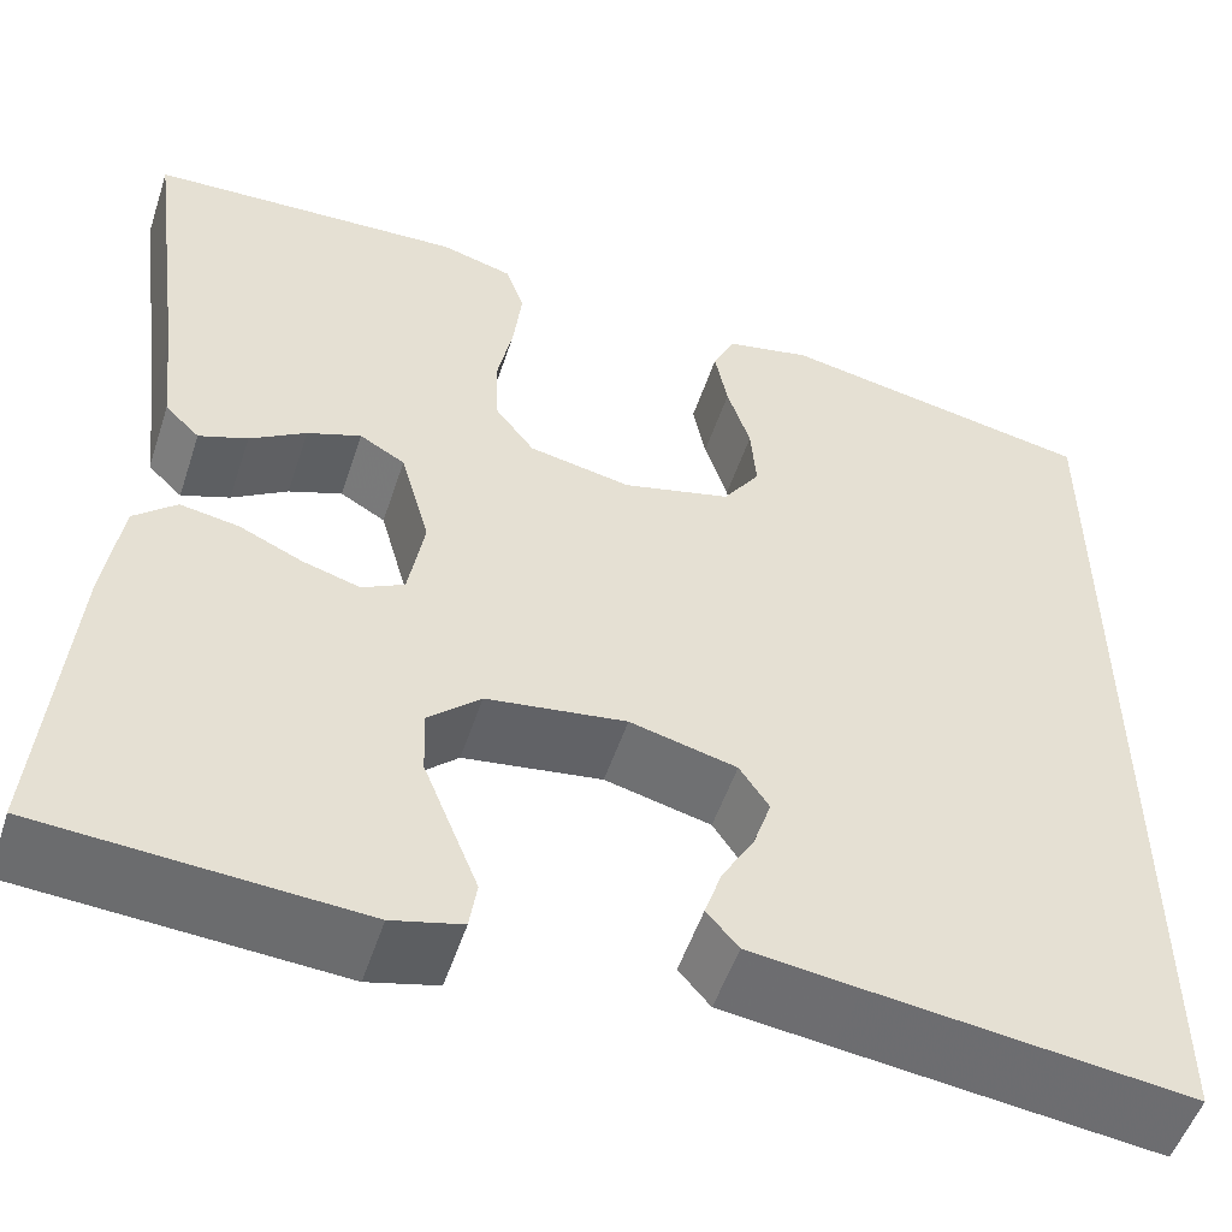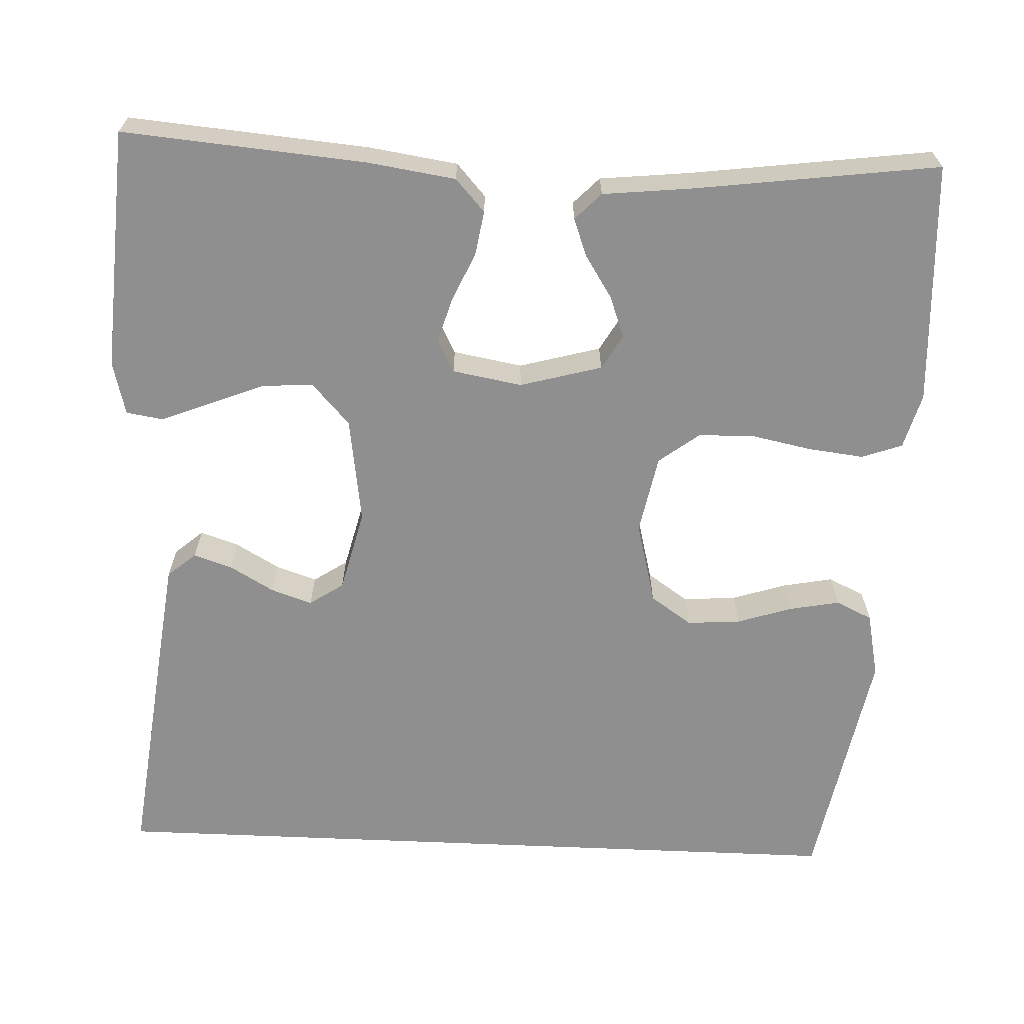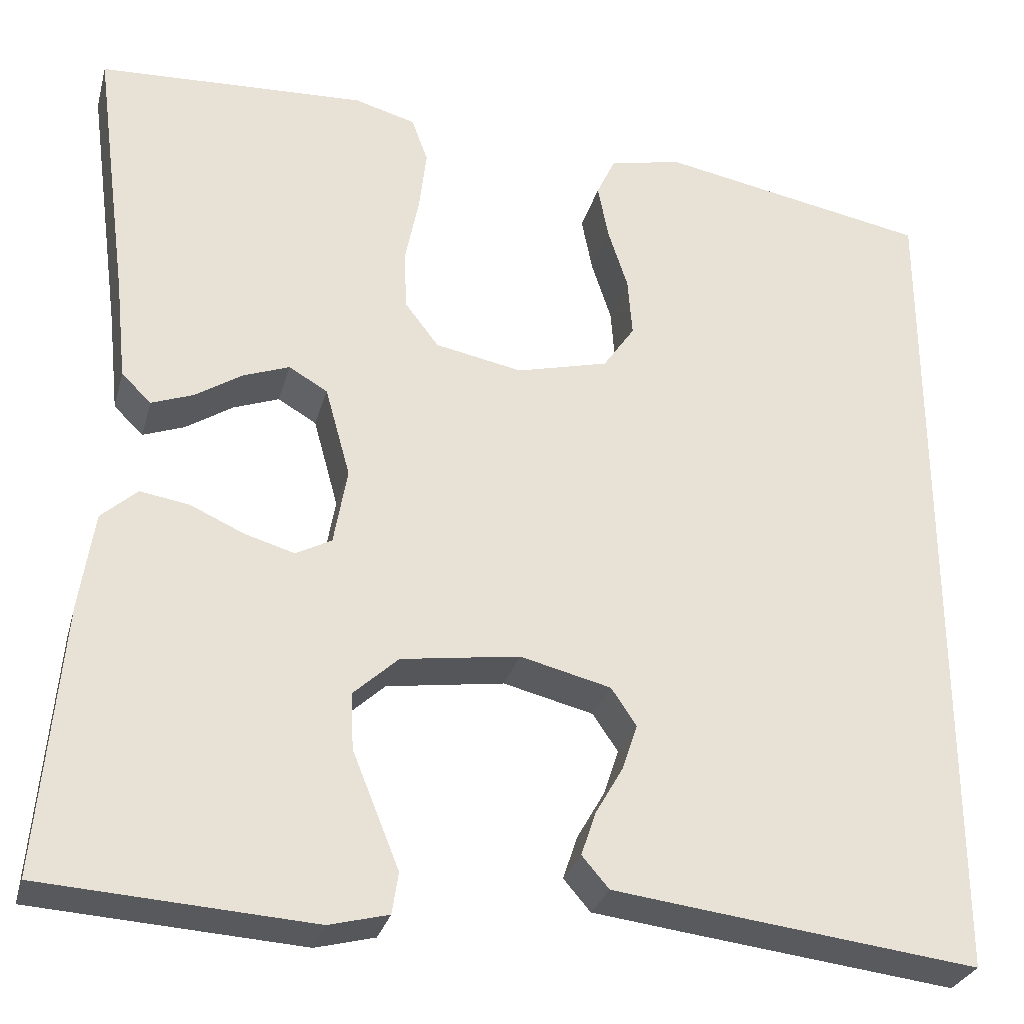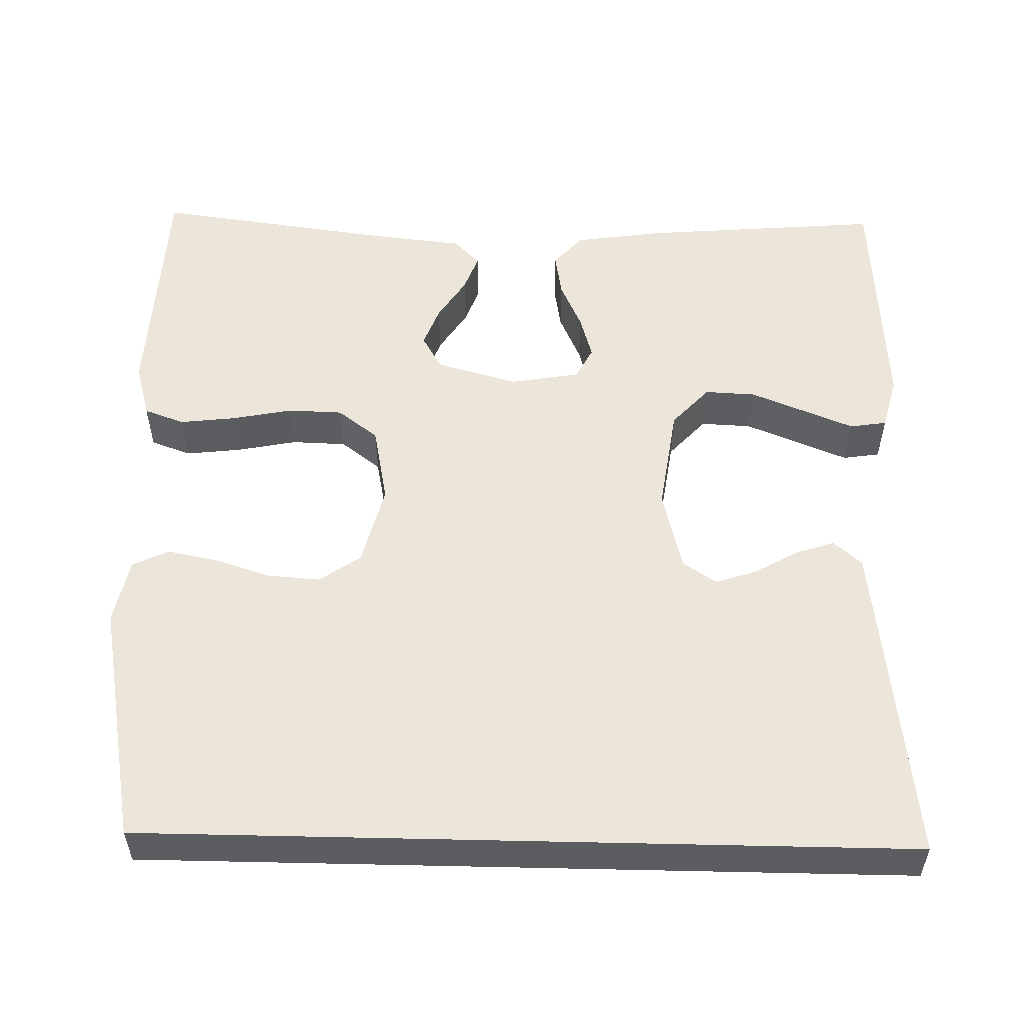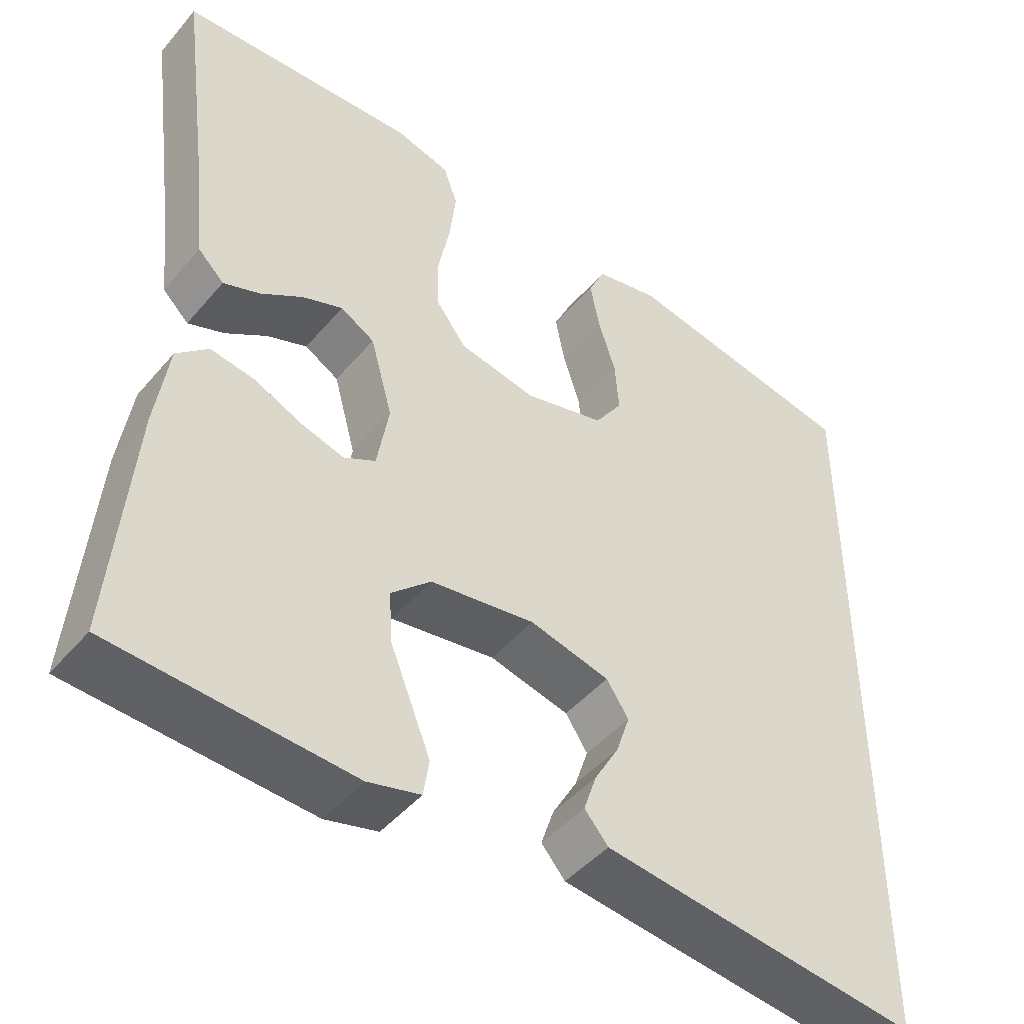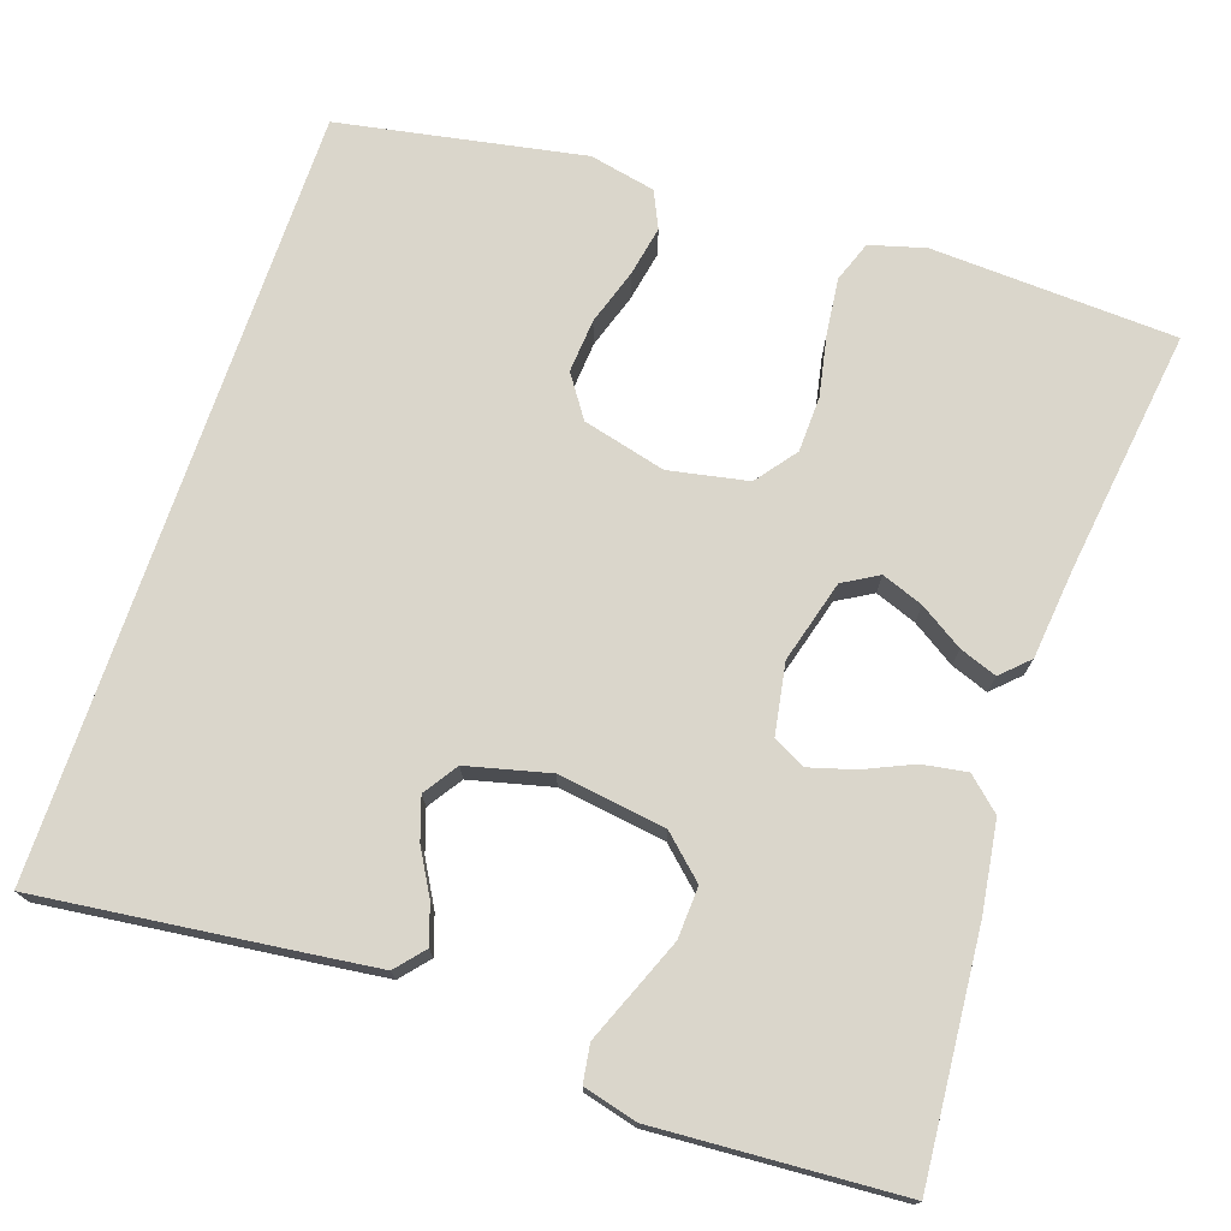
<metadata>
{"format":"obj","ext":"obj","renderer":"f3d","projection":"perspective","resolution":1024,"background":"white","views":[{"elev":-52.8,"azim":-18.2,"up":"+Z"},{"elev":-65.4,"azim":-92.5,"up":"+Y"},{"elev":-29.2,"azim":-14.6,"up":"+Z"},{"elev":54.3,"azim":91.3,"up":"+Y"},{"elev":-46.0,"azim":-37.7,"up":"+Z"},{"elev":73.9,"azim":-161.2,"up":"+Y"}]}
</metadata>
<code>
v -0.5 0.07 -0.5
v -0.475 0.07 -0.2
v -0.459 0.07 -0.091
v -0.419 0.07 -0.055
v -0.364 0.07 -0.064
v -0.304 0.07 -0.091
v -0.249 0.07 -0.107
v -0.209 0.07 -0.086
v -0.194 0.07 0
v -0.222 0.07 0.101
v -0.265 0.07 0.126
v -0.316 0.07 0.107
v -0.369 0.07 0.073
v -0.415 0.07 0.056
v -0.448 0.07 0.088
v -0.46 0.07 0.2
v -0.5 0.07 0.5
v -0.2 0.07 0.514
v -0.132 0.07 0.495
v -0.114 0.07 0.445
v -0.122 0.07 0.376
v -0.137 0.07 0.301
v -0.135 0.07 0.233
v -0.097 0.07 0.183
v 0 0.07 0.164
v 0.102 0.07 0.19
v 0.137 0.07 0.241
v 0.132 0.07 0.307
v 0.11 0.07 0.375
v 0.098 0.07 0.437
v 0.119 0.07 0.482
v 0.2 0.07 0.499
v 0.5 0.07 0.443
v 0.5 0.07 -0.503
v 0.2 0.07 -0.467
v 0.095 0.07 -0.454
v 0.065 0.07 -0.419
v 0.081 0.07 -0.371
v 0.112 0.07 -0.317
v 0.129 0.07 -0.266
v 0.101 0.07 -0.224
v 0 0.07 -0.199
v -0.132 0.07 -0.218
v -0.182 0.07 -0.264
v -0.179 0.07 -0.327
v -0.152 0.07 -0.394
v -0.127 0.07 -0.456
v -0.134 0.07 -0.502
v -0.2 0.07 -0.519
v -0.5 0 -0.5
v -0.475 0 -0.2
v -0.459 0 -0.091
v -0.419 0 -0.055
v -0.364 0 -0.064
v -0.304 0 -0.091
v -0.249 0 -0.107
v -0.209 0 -0.086
v -0.194 0 0
v -0.222 0 0.101
v -0.265 0 0.126
v -0.316 0 0.107
v -0.369 0 0.073
v -0.415 0 0.056
v -0.448 0 0.088
v -0.46 0 0.2
v -0.5 0 0.5
v -0.2 0 0.514
v -0.132 0 0.495
v -0.114 0 0.445
v -0.122 0 0.376
v -0.137 0 0.301
v -0.135 0 0.233
v -0.097 0 0.183
v 0 0 0.164
v 0.102 0 0.19
v 0.137 0 0.241
v 0.132 0 0.307
v 0.11 0 0.375
v 0.098 0 0.437
v 0.119 0 0.482
v 0.2 0 0.499
v 0.5 0 0.443
v 0.5 0 -0.503
v 0.2 0 -0.467
v 0.095 0 -0.454
v 0.065 0 -0.419
v 0.081 0 -0.371
v 0.112 0 -0.317
v 0.129 0 -0.266
v 0.101 0 -0.224
v 0 0 -0.199
v -0.132 0 -0.218
v -0.182 0 -0.264
v -0.179 0 -0.327
v -0.152 0 -0.394
v -0.127 0 -0.456
v -0.134 0 -0.502
v -0.2 0 -0.519
f 46 47 48 49
f 45 46 49 1
f 44 45 1 2
f 43 44 2 3
f 42 43 3 4
f 41 42 4
f 36 37 38 39
f 36 39 40
f 35 36 40
f 34 35 40
f 33 34 40 41
f 28 29 30 31
f 27 28 31 32
f 19 20 21 22
f 17 18 19 22
f 16 17 22 23
f 15 16 23 24
f 12 13 14 15
f 11 12 15
f 4 5 6
f 41 4 6
f 41 6 7
f 27 32 33 41
f 26 27 41
f 25 26 41
f 11 15 24
f 10 11 24 25
f 9 10 25 41
f 41 7 8
f 8 9 41
f 98 97 96 95
f 50 98 95 94
f 51 50 94 93
f 52 51 93 92
f 53 52 92 91
f 53 91 90
f 88 87 86 85
f 89 88 85
f 89 85 84
f 89 84 83
f 90 89 83 82
f 80 79 78 77
f 81 80 77 76
f 71 70 69 68
f 71 68 67 66
f 72 71 66 65
f 73 72 65 64
f 64 63 62 61
f 64 61 60
f 55 54 53
f 55 53 90
f 56 55 90
f 90 82 81 76
f 90 76 75
f 90 75 74
f 73 64 60
f 74 73 60 59
f 90 74 59 58
f 57 56 90
f 90 58 57
f 1 50 51 2
f 2 51 52 3
f 3 52 53 4
f 4 53 54 5
f 5 54 55 6
f 6 55 56 7
f 7 56 57 8
f 8 57 58 9
f 9 58 59 10
f 10 59 60 11
f 11 60 61 12
f 12 61 62 13
f 13 62 63 14
f 14 63 64 15
f 15 64 65 16
f 16 65 66 17
f 17 66 67 18
f 18 67 68 19
f 19 68 69 20
f 20 69 70 21
f 21 70 71 22
f 22 71 72 23
f 23 72 73 24
f 24 73 74 25
f 25 74 75 26
f 26 75 76 27
f 27 76 77 28
f 28 77 78 29
f 29 78 79 30
f 30 79 80 31
f 31 80 81 32
f 32 81 82 33
f 33 82 83 34
f 34 83 84 35
f 35 84 85 36
f 36 85 86 37
f 37 86 87 38
f 38 87 88 39
f 39 88 89 40
f 40 89 90 41
f 41 90 91 42
f 42 91 92 43
f 43 92 93 44
f 44 93 94 45
f 45 94 95 46
f 46 95 96 47
f 47 96 97 48
f 48 97 98 49
f 49 98 50 1

</code>
